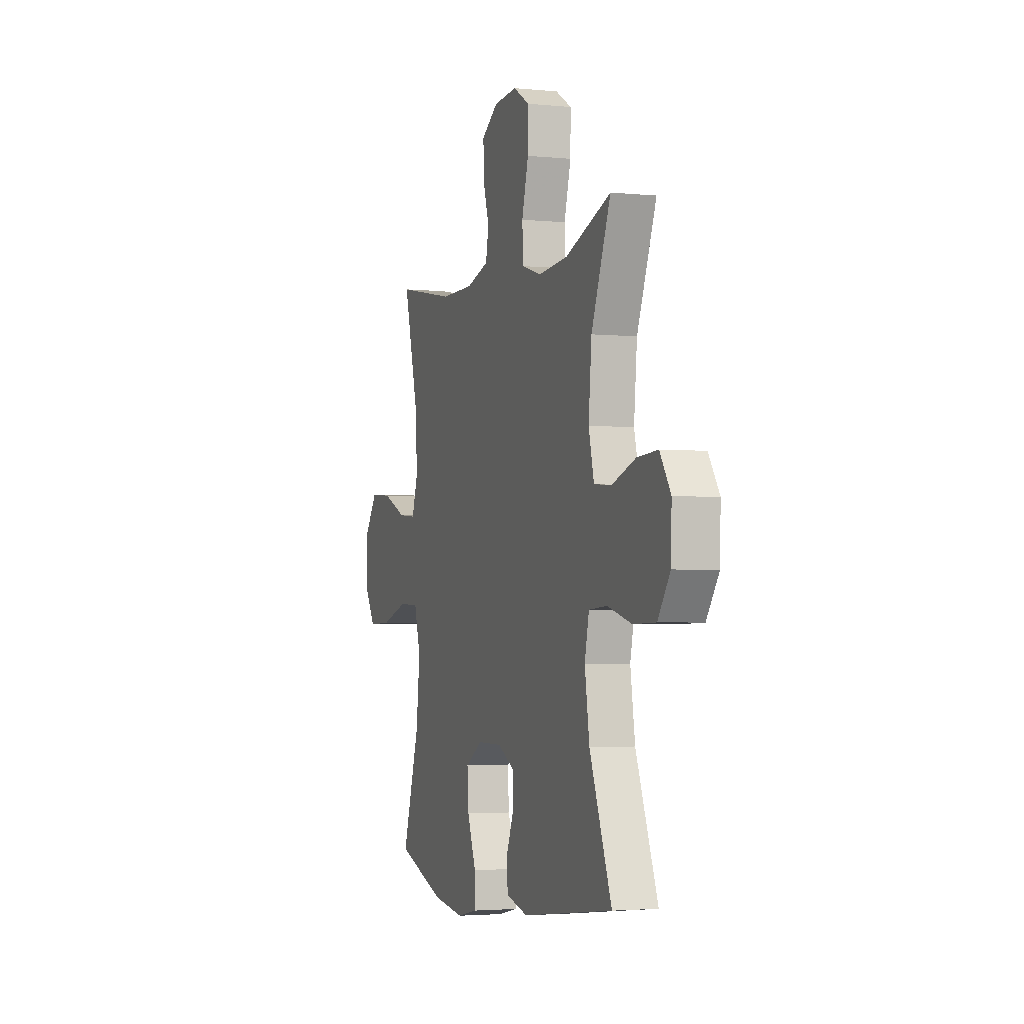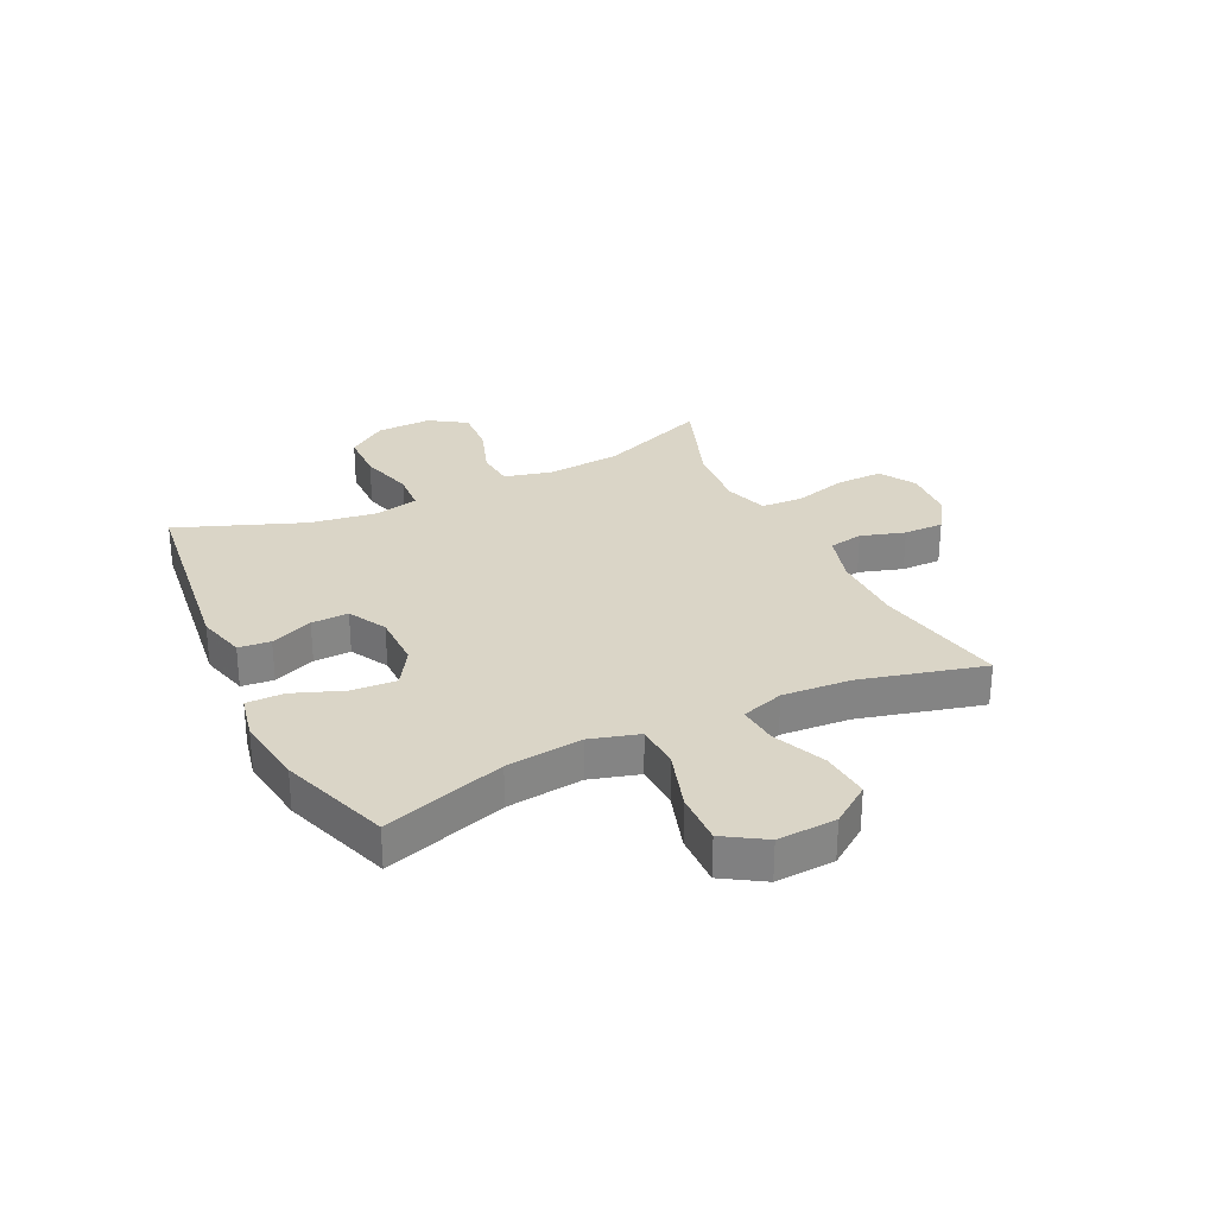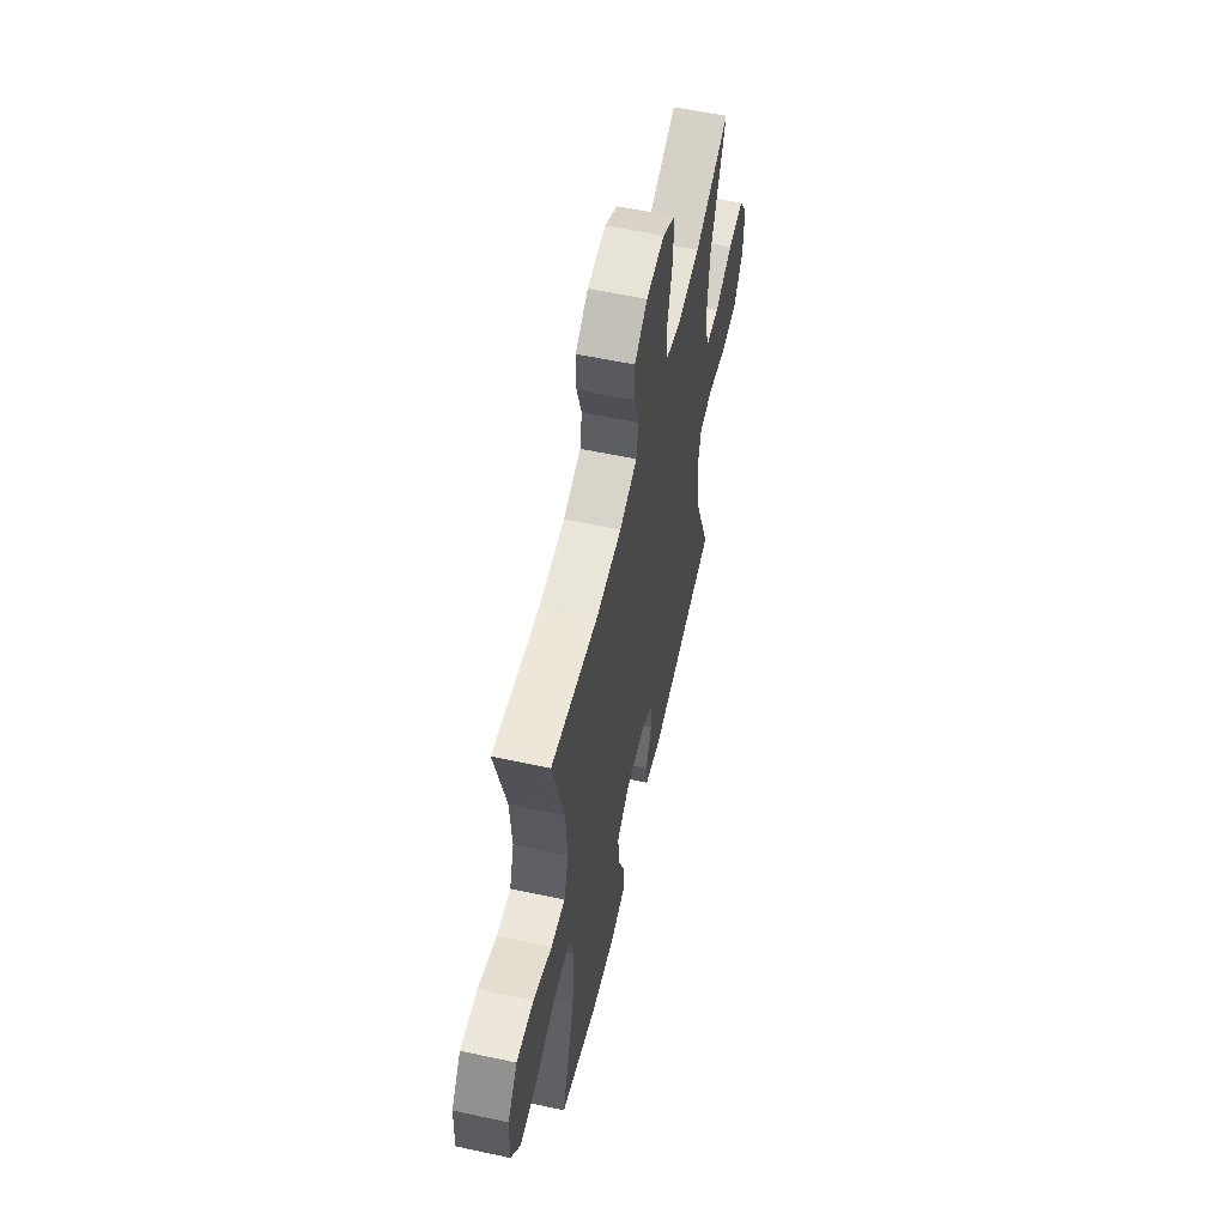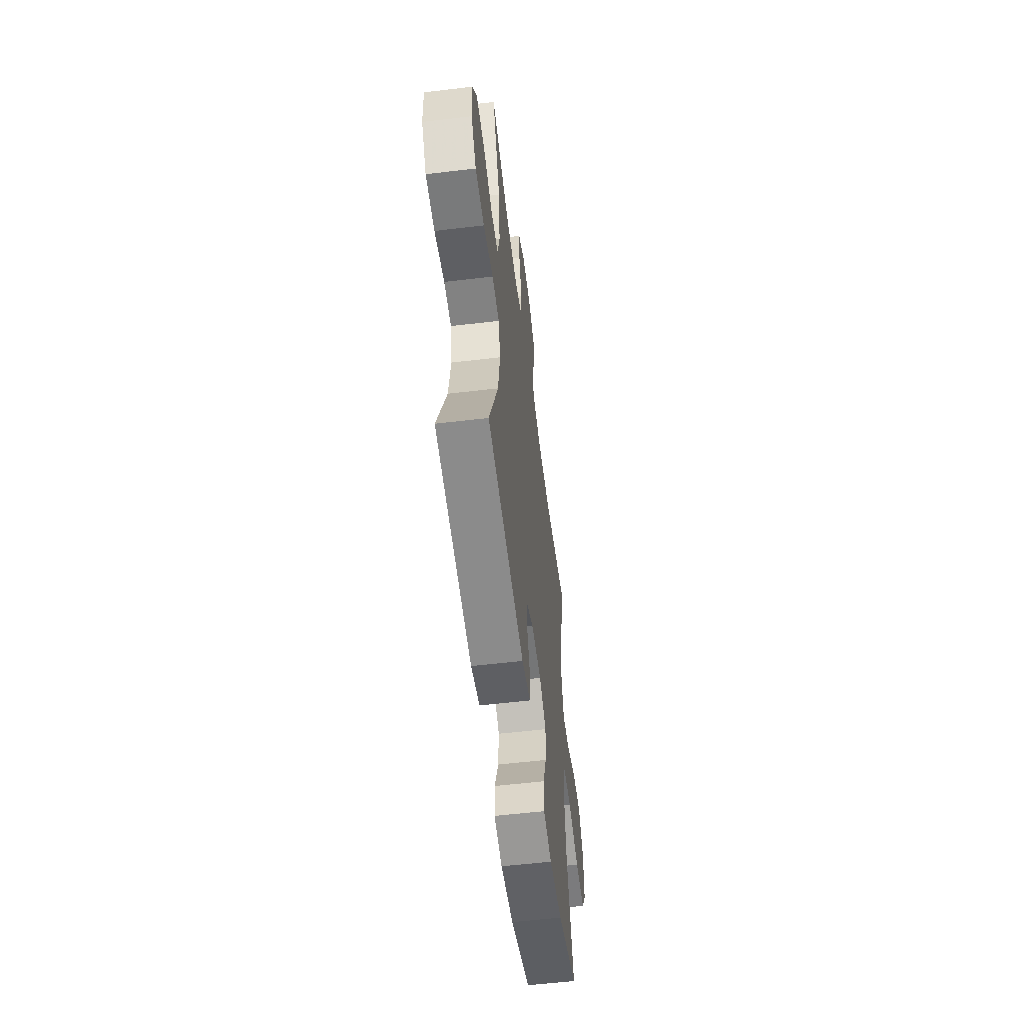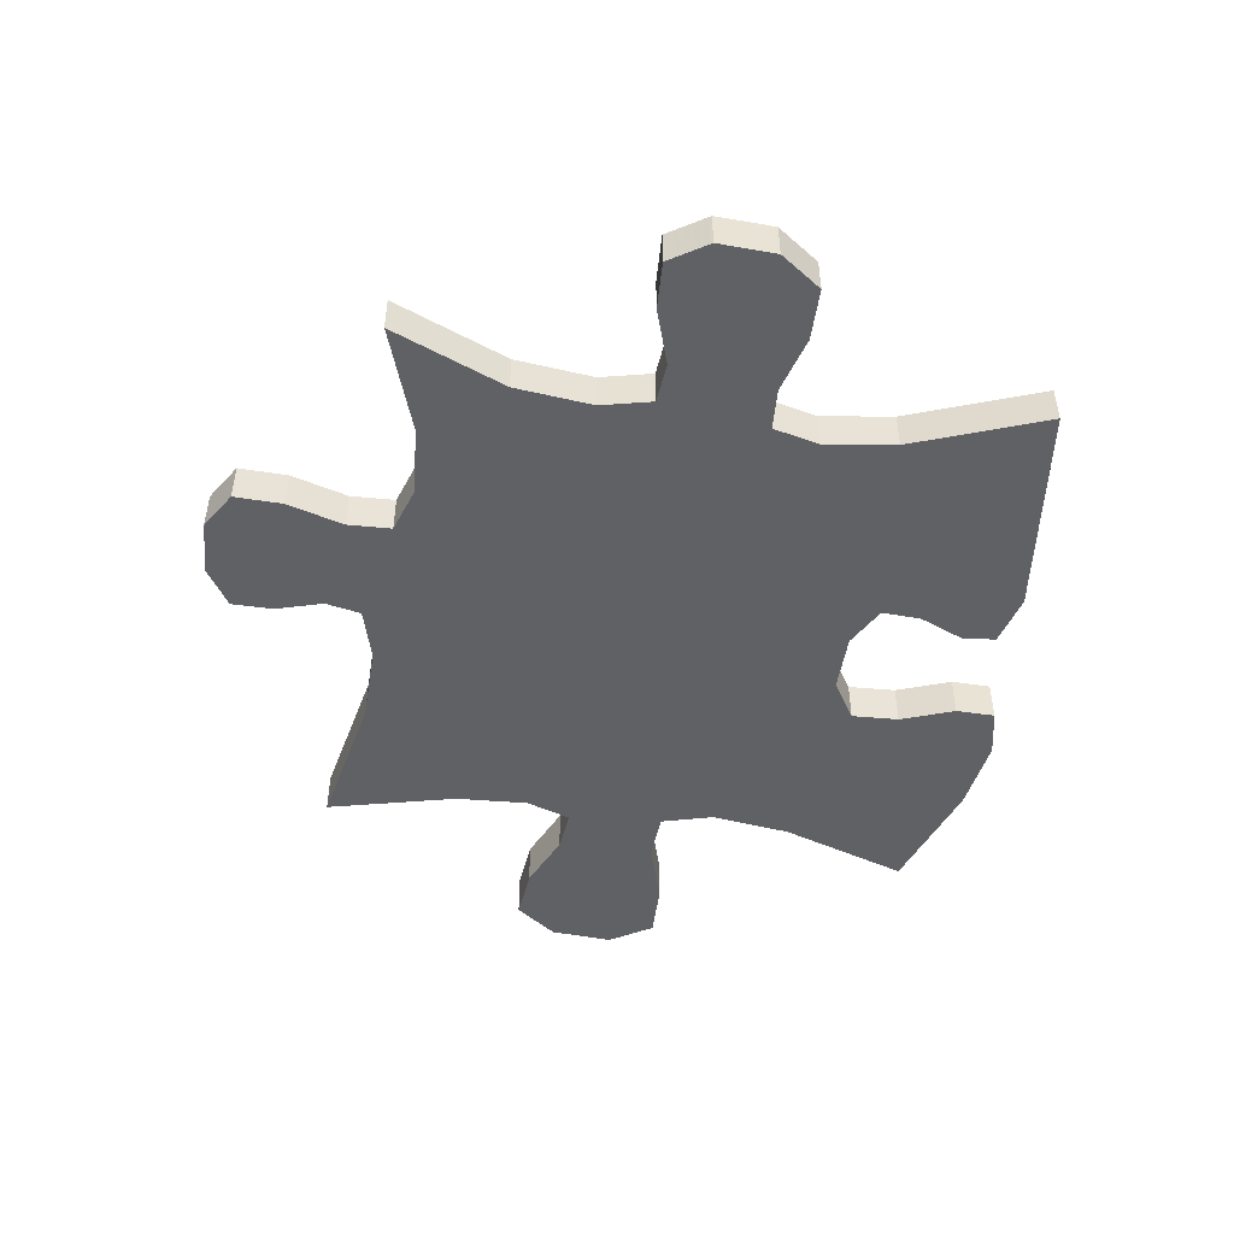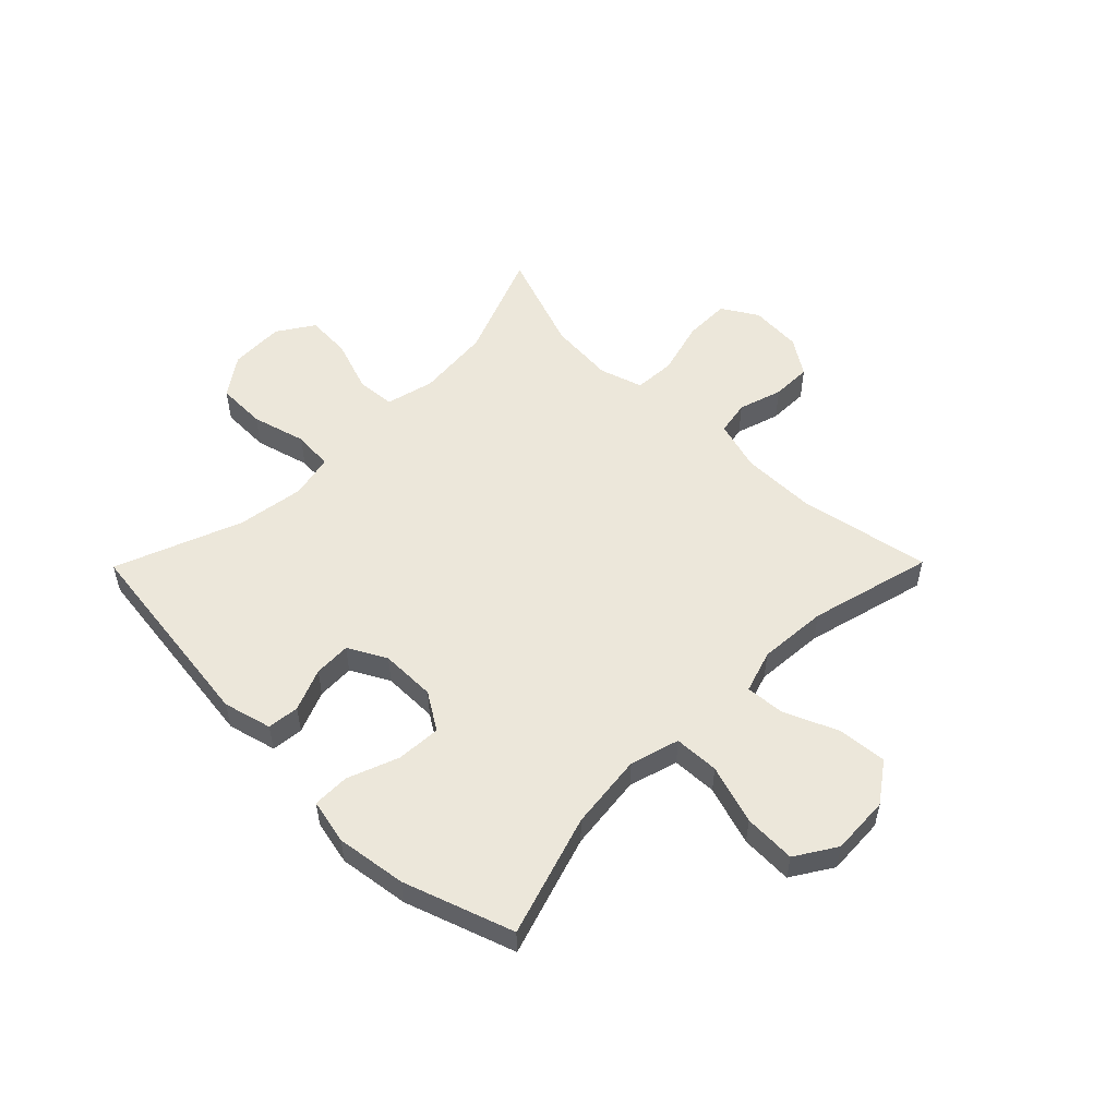
<metadata>
{"format":"obj","ext":"obj","renderer":"f3d","projection":"perspective","resolution":1024,"background":"white","views":[{"elev":-2.9,"azim":70.9,"up":"+Z"},{"elev":29.0,"azim":-115.9,"up":"+Y"},{"elev":57.8,"azim":-77.4,"up":"+Z"},{"elev":-56.7,"azim":97.1,"up":"+Z"},{"elev":-48.4,"azim":80.7,"up":"+Y"},{"elev":53.8,"azim":-135.4,"up":"+Y"}]}
</metadata>
<code>
v 0.5 0.07 -0.5
v 0.143 0.07 -0.546
v 0.058 0.07 -0.524
v 0.052 0.07 -0.468
v 0.082 0.07 -0.394
v 0.084 0.07 -0.329
v 0.017 0.07 -0.293
v -0.08 0.07 -0.293
v -0.145 0.07 -0.334
v -0.14 0.07 -0.412
v -0.106 0.07 -0.501
v -0.106 0.07 -0.566
v -0.185 0.07 -0.583
v -0.308 0.07 -0.566
v -0.5 0.07 -0.5
v -0.433 0.07 -0.287
v -0.418 0.07 -0.154
v -0.443 0.07 -0.068
v -0.522 0.07 -0.065
v -0.626 0.07 -0.098
v -0.717 0.07 -0.101
v -0.762 0.07 -0.03
v -0.757 0.07 0.073
v -0.708 0.07 0.142
v -0.622 0.07 0.135
v -0.529 0.07 0.095
v -0.459 0.07 0.089
v -0.435 0.07 0.164
v -0.444 0.07 0.285
v -0.5 0.07 0.5
v -0.268 0.07 0.456
v -0.138 0.07 0.456
v -0.05 0.07 0.482
v -0.039 0.07 0.542
v -0.063 0.07 0.619
v -0.064 0.07 0.689
v 0 0.07 0.731
v 0.091 0.07 0.737
v 0.154 0.07 0.699
v 0.153 0.07 0.618
v 0.127 0.07 0.523
v 0.131 0.07 0.45
v 0.207 0.07 0.426
v 0.323 0.07 0.436
v 0.5 0.07 0.5
v 0.425 0.07 0.309
v 0.413 0.07 0.179
v 0.434 0.07 0.094
v 0.502 0.07 0.089
v 0.594 0.07 0.121
v 0.674 0.07 0.126
v 0.716 0.07 0.062
v 0.713 0.07 -0.034
v 0.665 0.07 -0.103
v 0.578 0.07 -0.105
v 0.483 0.07 -0.079
v 0.413 0.07 -0.084
v 0.396 0.07 -0.161
v 0.414 0.07 -0.279
v 0.5 0 -0.5
v 0.143 0 -0.546
v 0.058 0 -0.524
v 0.052 0 -0.468
v 0.082 0 -0.394
v 0.084 0 -0.329
v 0.017 0 -0.293
v -0.08 0 -0.293
v -0.145 0 -0.334
v -0.14 0 -0.412
v -0.106 0 -0.501
v -0.106 0 -0.566
v -0.185 0 -0.583
v -0.308 0 -0.566
v -0.5 0 -0.5
v -0.433 0 -0.287
v -0.418 0 -0.154
v -0.443 0 -0.068
v -0.522 0 -0.065
v -0.626 0 -0.098
v -0.717 0 -0.101
v -0.762 0 -0.03
v -0.757 0 0.073
v -0.708 0 0.142
v -0.622 0 0.135
v -0.529 0 0.095
v -0.459 0 0.089
v -0.435 0 0.164
v -0.444 0 0.285
v -0.5 0 0.5
v -0.268 0 0.456
v -0.138 0 0.456
v -0.05 0 0.482
v -0.039 0 0.542
v -0.063 0 0.619
v -0.064 0 0.689
v 0 0 0.731
v 0.091 0 0.737
v 0.154 0 0.699
v 0.153 0 0.618
v 0.127 0 0.523
v 0.131 0 0.45
v 0.207 0 0.426
v 0.323 0 0.436
v 0.5 0 0.5
v 0.425 0 0.309
v 0.413 0 0.179
v 0.434 0 0.094
v 0.502 0 0.089
v 0.594 0 0.121
v 0.674 0 0.126
v 0.716 0 0.062
v 0.713 0 -0.034
v 0.665 0 -0.103
v 0.578 0 -0.105
v 0.483 0 -0.079
v 0.413 0 -0.084
v 0.396 0 -0.161
v 0.414 0 -0.279
f 54 55 56
f 53 54 56
f 52 53 56
f 51 52 56
f 50 51 56
f 49 50 56
f 48 49 56 57
f 47 48 57 58
f 44 45 46
f 43 44 46 47
f 42 43 47 58
f 39 40 41
f 38 39 41
f 37 38 41
f 36 37 41
f 35 36 41
f 34 35 41
f 33 34 41 42
f 42 58 59
f 33 42 59
f 32 33 59
f 29 30 31
f 32 59 1
f 31 32 1
f 29 31 1
f 28 29 1
f 24 25 26
f 23 24 26
f 22 23 26
f 21 22 26
f 20 21 26
f 19 20 26
f 18 19 26 27
f 14 15 16
f 13 14 16
f 12 13 16
f 11 12 16
f 10 11 16
f 9 10 16 17
f 18 27 28
f 17 18 28
f 9 17 28
f 8 9 28
f 3 4 5
f 2 3 5
f 1 2 5
f 1 5 6
f 28 1 6 7
f 7 8 28
f 115 114 113
f 115 113 112
f 115 112 111
f 115 111 110
f 115 110 109
f 115 109 108
f 116 115 108 107
f 117 116 107 106
f 105 104 103
f 106 105 103 102
f 117 106 102 101
f 100 99 98
f 100 98 97
f 100 97 96
f 100 96 95
f 100 95 94
f 100 94 93
f 101 100 93 92
f 118 117 101
f 118 101 92
f 118 92 91
f 90 89 88
f 60 118 91
f 60 91 90
f 60 90 88
f 60 88 87
f 85 84 83
f 85 83 82
f 85 82 81
f 85 81 80
f 85 80 79
f 85 79 78
f 86 85 78 77
f 75 74 73
f 75 73 72
f 75 72 71
f 75 71 70
f 75 70 69
f 76 75 69 68
f 87 86 77
f 87 77 76
f 87 76 68
f 87 68 67
f 64 63 62
f 64 62 61
f 64 61 60
f 65 64 60
f 66 65 60 87
f 87 67 66
f 1 60 61 2
f 2 61 62 3
f 3 62 63 4
f 4 63 64 5
f 5 64 65 6
f 6 65 66 7
f 7 66 67 8
f 8 67 68 9
f 9 68 69 10
f 10 69 70 11
f 11 70 71 12
f 12 71 72 13
f 13 72 73 14
f 14 73 74 15
f 15 74 75 16
f 16 75 76 17
f 17 76 77 18
f 18 77 78 19
f 19 78 79 20
f 20 79 80 21
f 21 80 81 22
f 22 81 82 23
f 23 82 83 24
f 24 83 84 25
f 25 84 85 26
f 26 85 86 27
f 27 86 87 28
f 28 87 88 29
f 29 88 89 30
f 30 89 90 31
f 31 90 91 32
f 32 91 92 33
f 33 92 93 34
f 34 93 94 35
f 35 94 95 36
f 36 95 96 37
f 37 96 97 38
f 38 97 98 39
f 39 98 99 40
f 40 99 100 41
f 41 100 101 42
f 42 101 102 43
f 43 102 103 44
f 44 103 104 45
f 45 104 105 46
f 46 105 106 47
f 47 106 107 48
f 48 107 108 49
f 49 108 109 50
f 50 109 110 51
f 51 110 111 52
f 52 111 112 53
f 53 112 113 54
f 54 113 114 55
f 55 114 115 56
f 56 115 116 57
f 57 116 117 58
f 58 117 118 59
f 59 118 60 1

</code>
